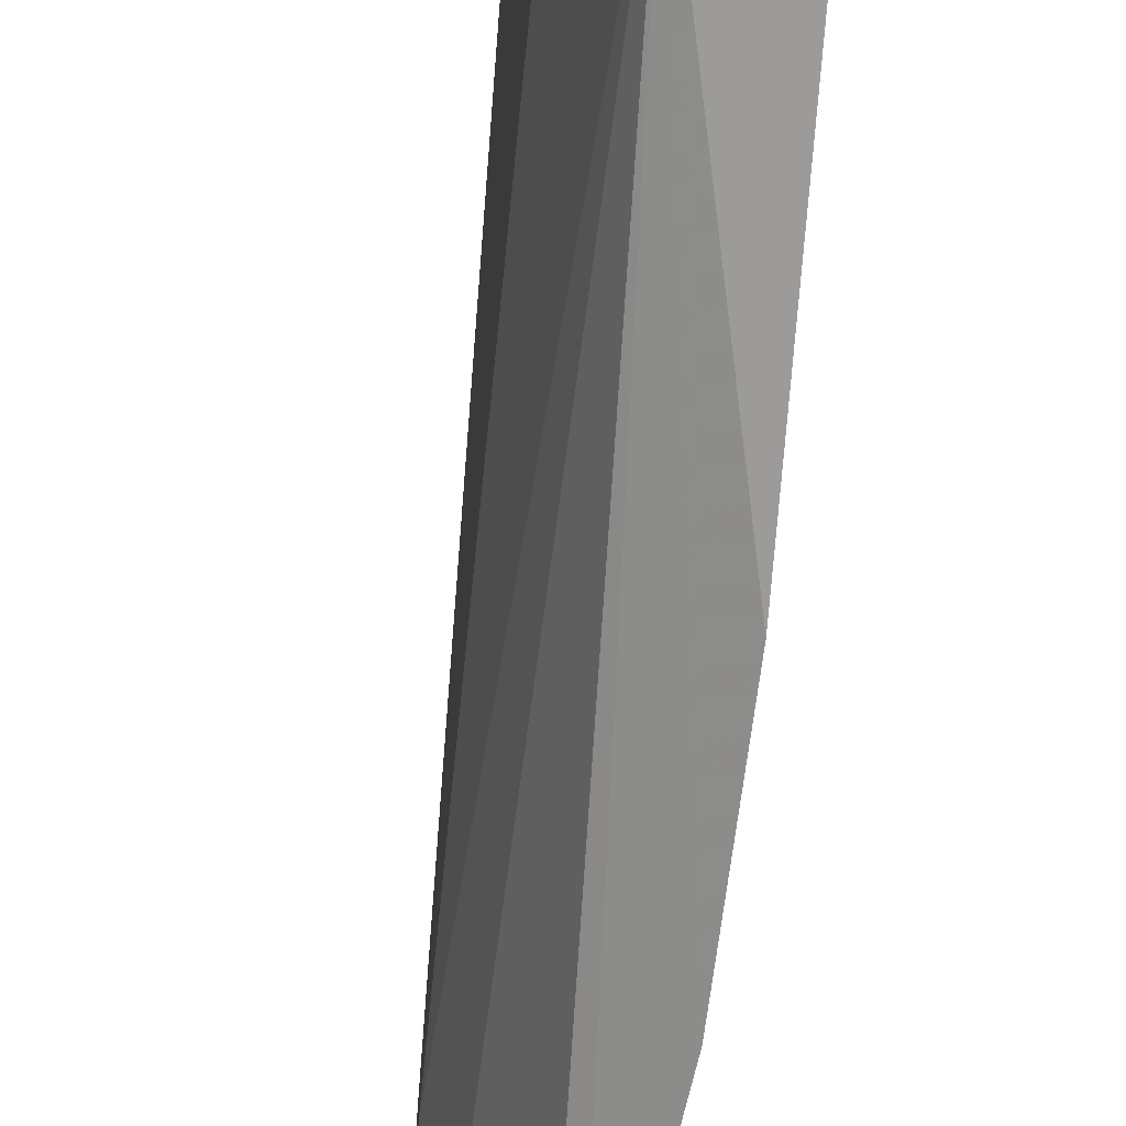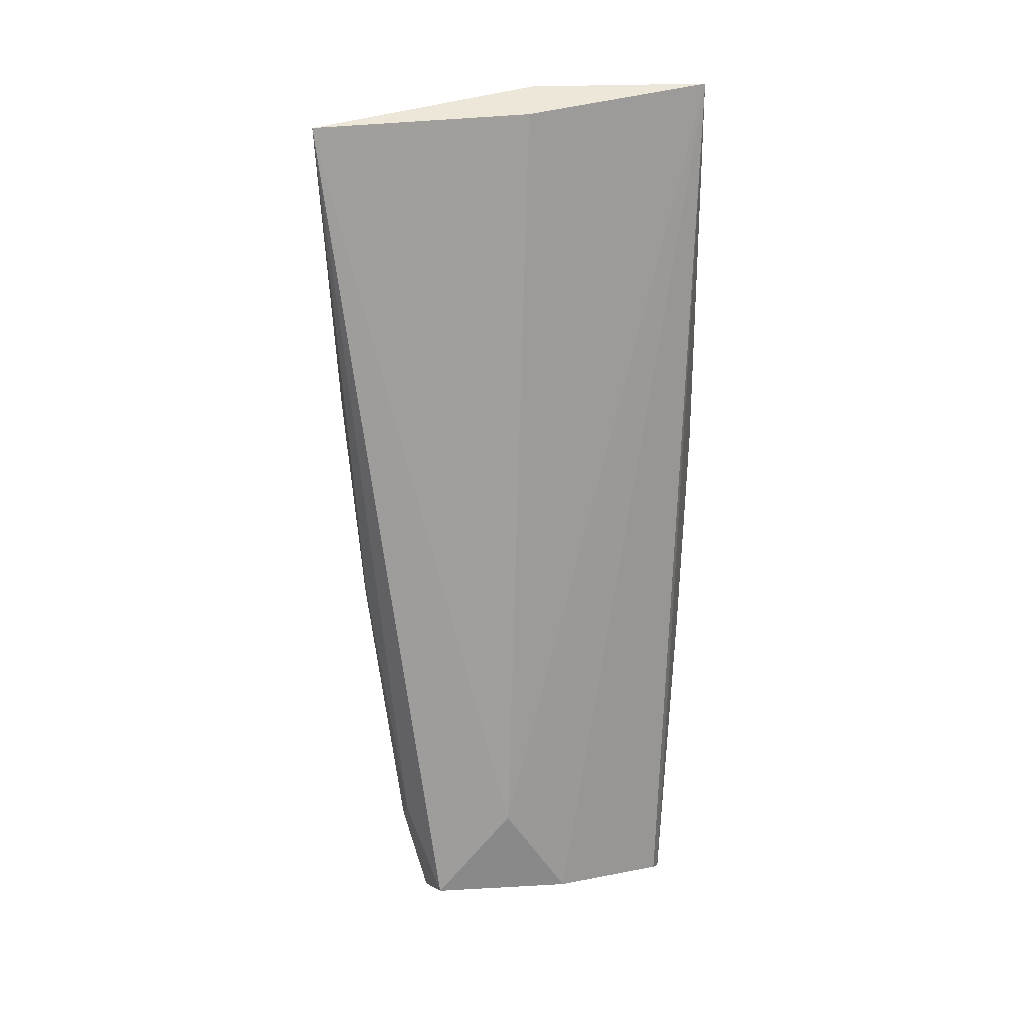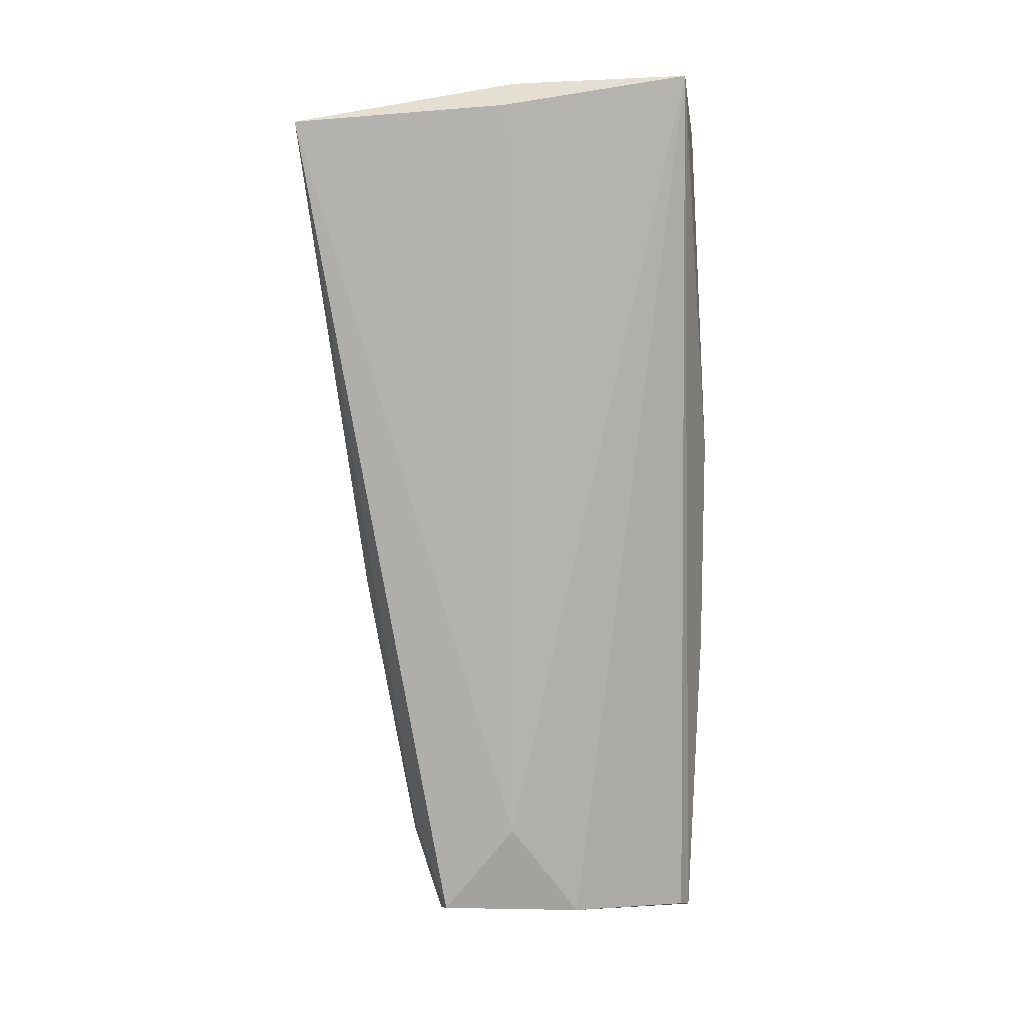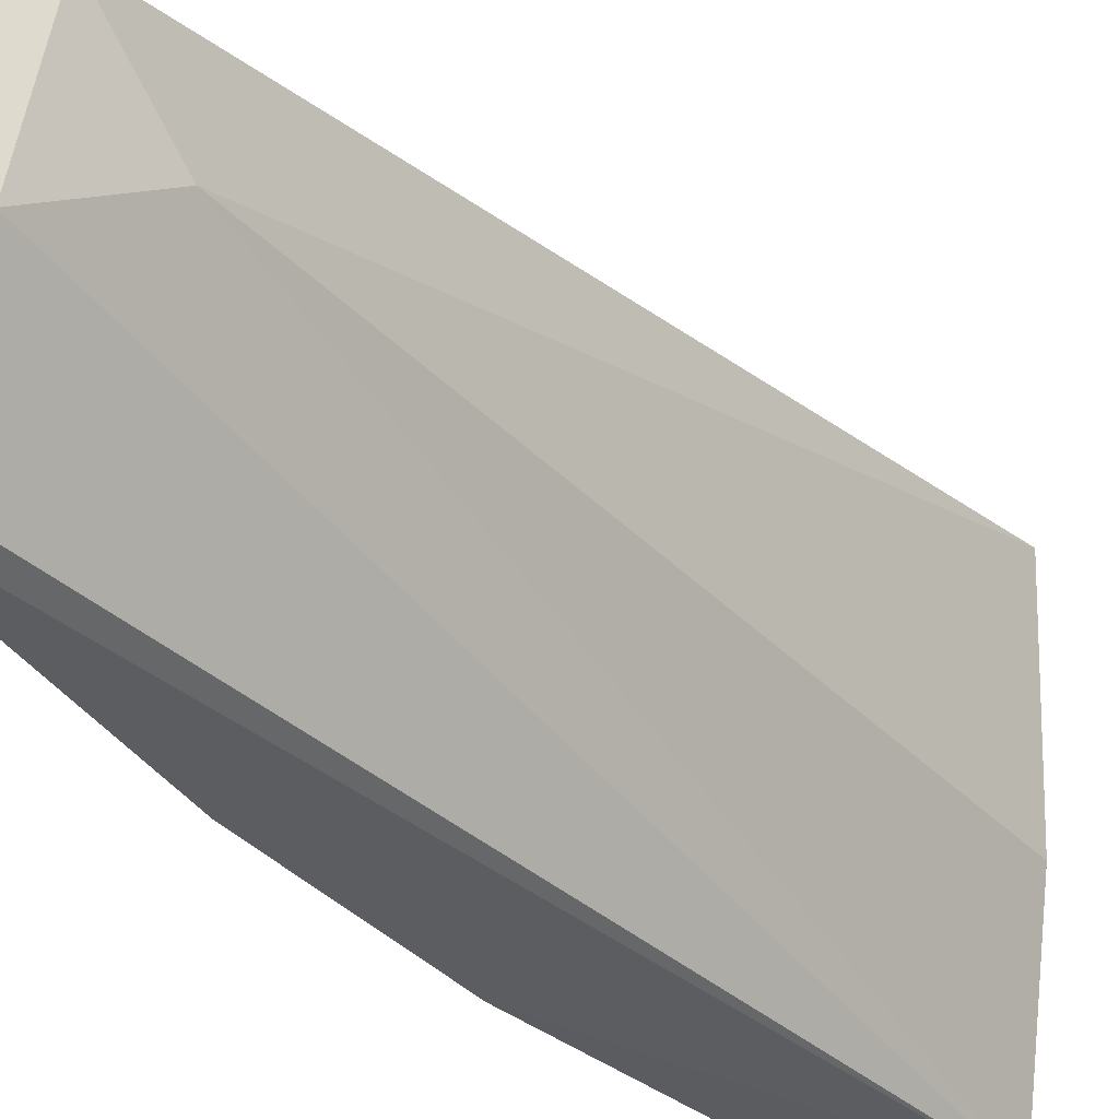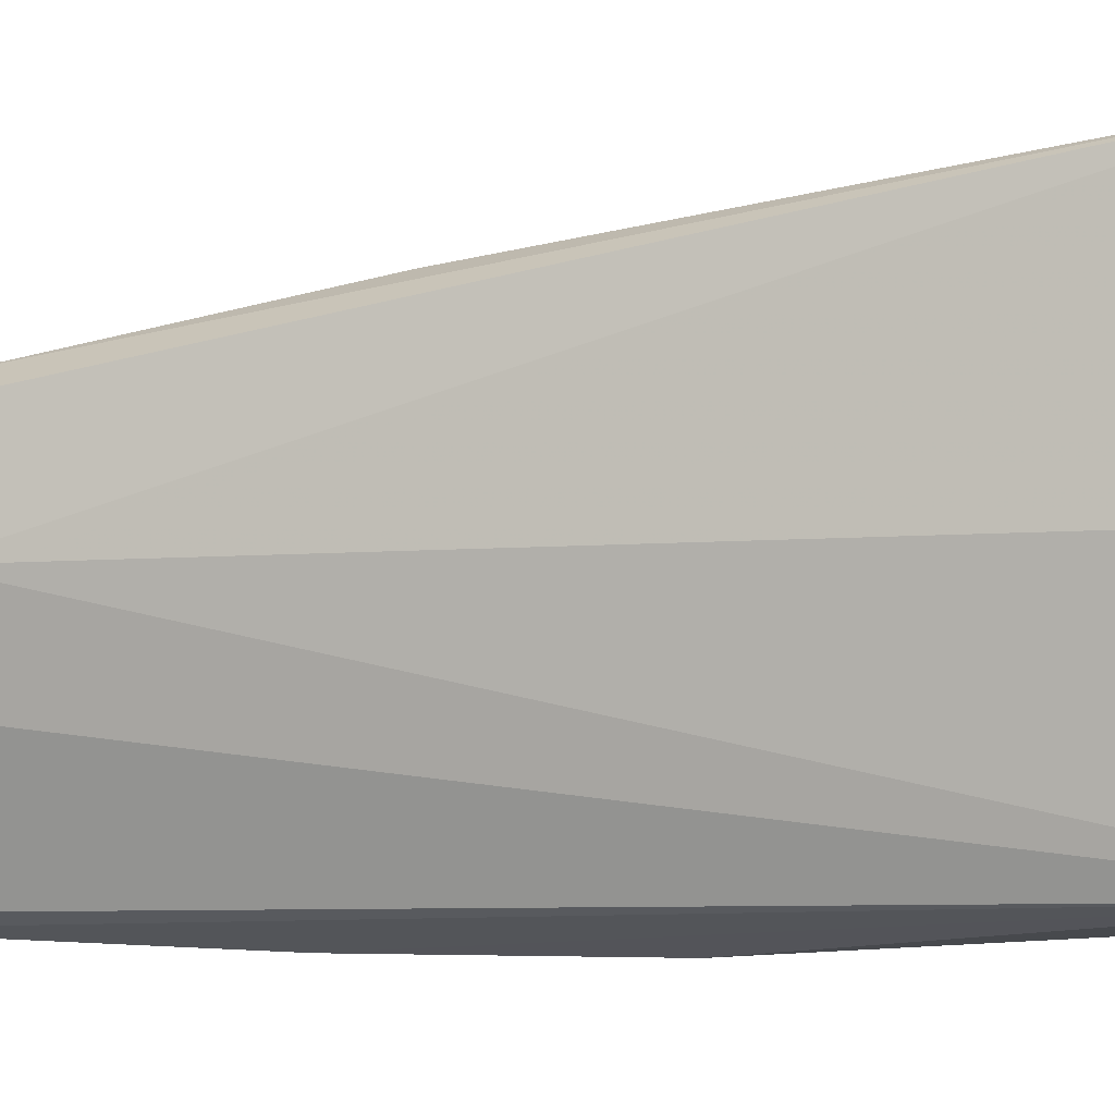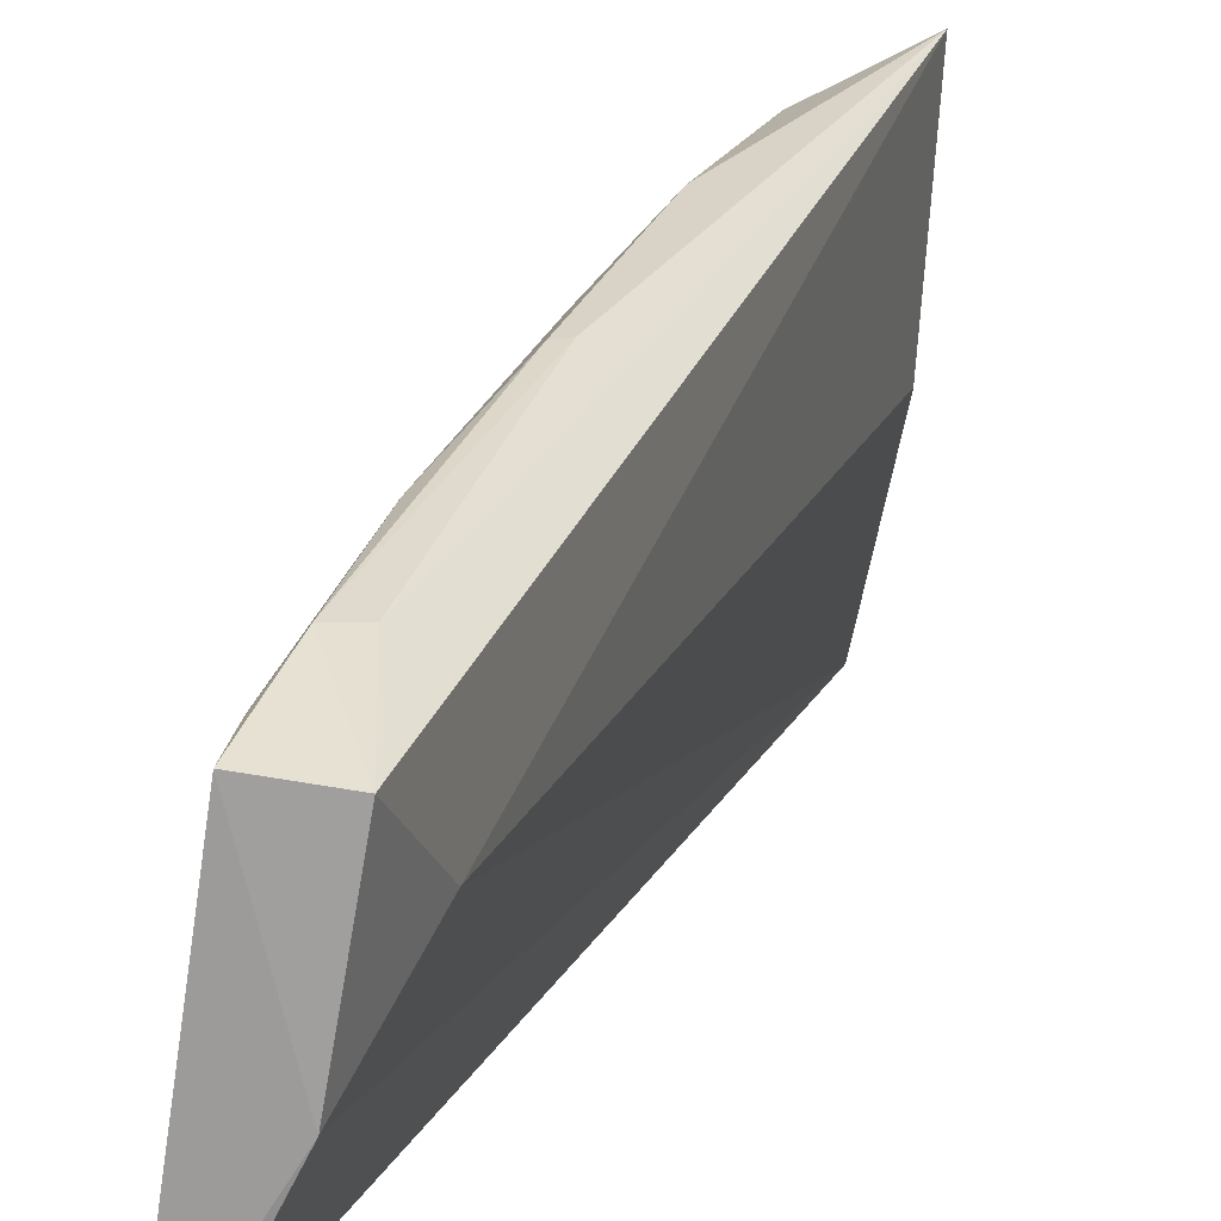
<metadata>
{"format":"obj","ext":"obj","renderer":"f3d","projection":"perspective","resolution":1024,"background":"white","views":[{"elev":-67.7,"azim":161.9,"up":"+Z"},{"elev":6.4,"azim":83.8,"up":"+Y"},{"elev":-1.9,"azim":94.2,"up":"+Y"},{"elev":-34.2,"azim":24.1,"up":"+Z"},{"elev":-7.2,"azim":92.6,"up":"+Z"},{"elev":19.3,"azim":5.4,"up":"+Z"}]}
</metadata>
<code>
v 0.002619 0.1241 0.08501
v -0.002356 0.1035 0.0806
v -0.002427 0.1293 0.04586
v -0.01166 0.1253 0.04495
v -0.01891 0.06237 0.07701
v -0.002321 0.1288 0.06329
v 0.001232 0.1257 0.06403
v -0.01708 0.04227 0.07178
v -0.005818 0.1133 0.08262
v -0.01019 0.126 0.04825
v -0.01507 0.05096 0.06437
v -0.01308 0.0777 0.07991
v -0.02716 0.04129 0.04526
v -0.01472 0.0969 0.07006
v -0.001625 0.1212 0.08314
v -0.01824 0.05148 0.07532
v -0.009689 0.0973 0.0823
v -0.01949 0.04178 0.05763
v -0.01975 0.09274 0.04345
v -0.005201 0.1169 0.07907
v -0.0207 0.0504 0.07563
v -0.01439 0.07689 0.07989
v -0.01408 0.08354 0.07954
v -0.02302 0.04128 0.07297
v -0.02524 0.04165 0.04609
v -0.024 0.07123 0.04383
v -0.01847 0.08381 0.06685
v -0.02251 0.04541 0.07363
v -0.02249 0.05331 0.07097
f 6 1 3
f 7 3 1
f 10 6 3
f 10 3 4
f 11 7 1
f 11 1 8
f 11 3 7
f 14 9 4
f 15 10 4
f 15 9 1
f 15 1 6
f 15 6 10
f 16 8 1
f 16 1 12
f 17 12 1
f 17 1 9
f 18 11 8
f 18 3 11
f 19 4 3
f 20 15 4
f 20 4 9
f 20 9 15
f 21 16 12
f 21 8 16
f 22 12 17
f 22 21 12
f 22 5 21
f 23 22 17
f 23 5 22
f 23 17 9
f 23 9 14
f 24 18 8
f 24 13 18
f 24 8 21
f 25 18 13
f 25 13 3
f 25 3 18
f 26 19 3
f 26 3 13
f 27 14 4
f 27 4 19
f 27 19 26
f 27 23 14
f 27 5 23
f 28 24 21
f 28 21 5
f 29 28 5
f 29 5 27
f 29 27 26
f 29 26 13
f 29 13 24
f 29 24 28

</code>
